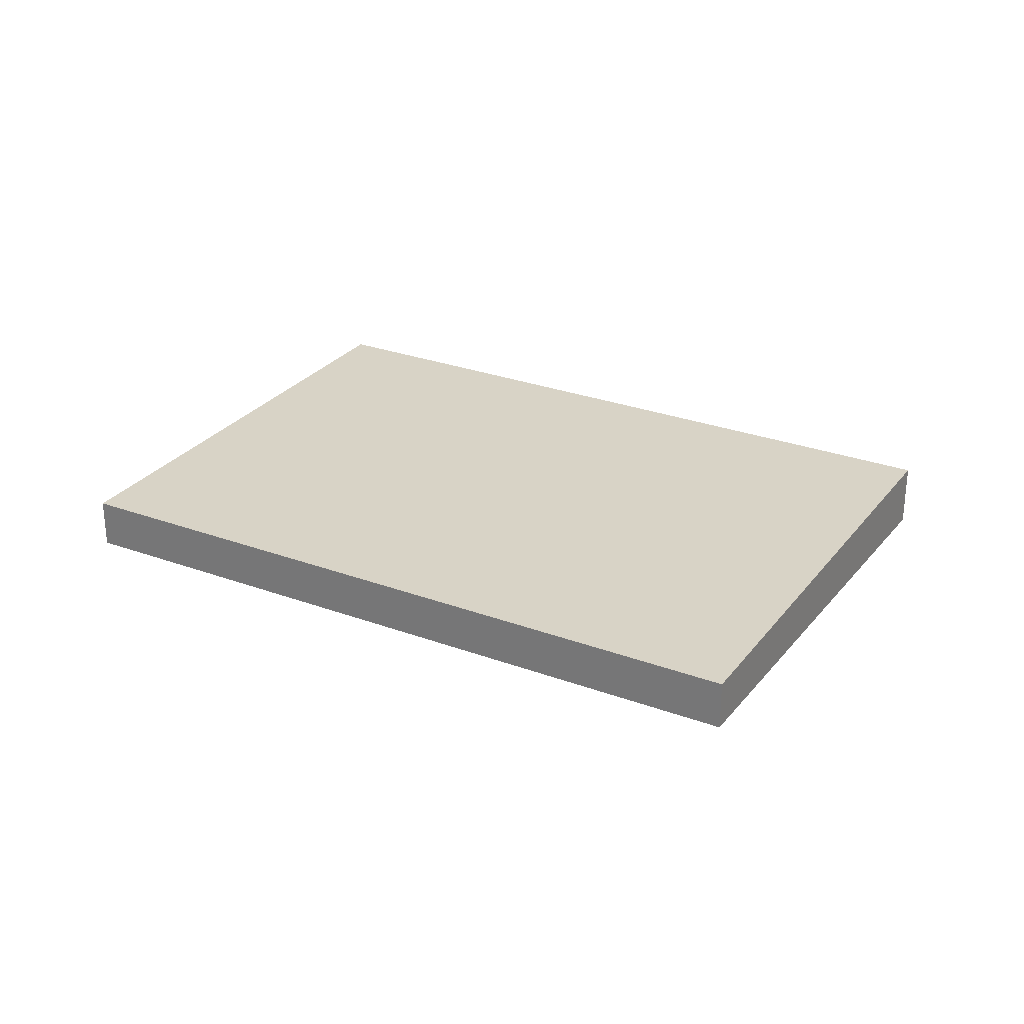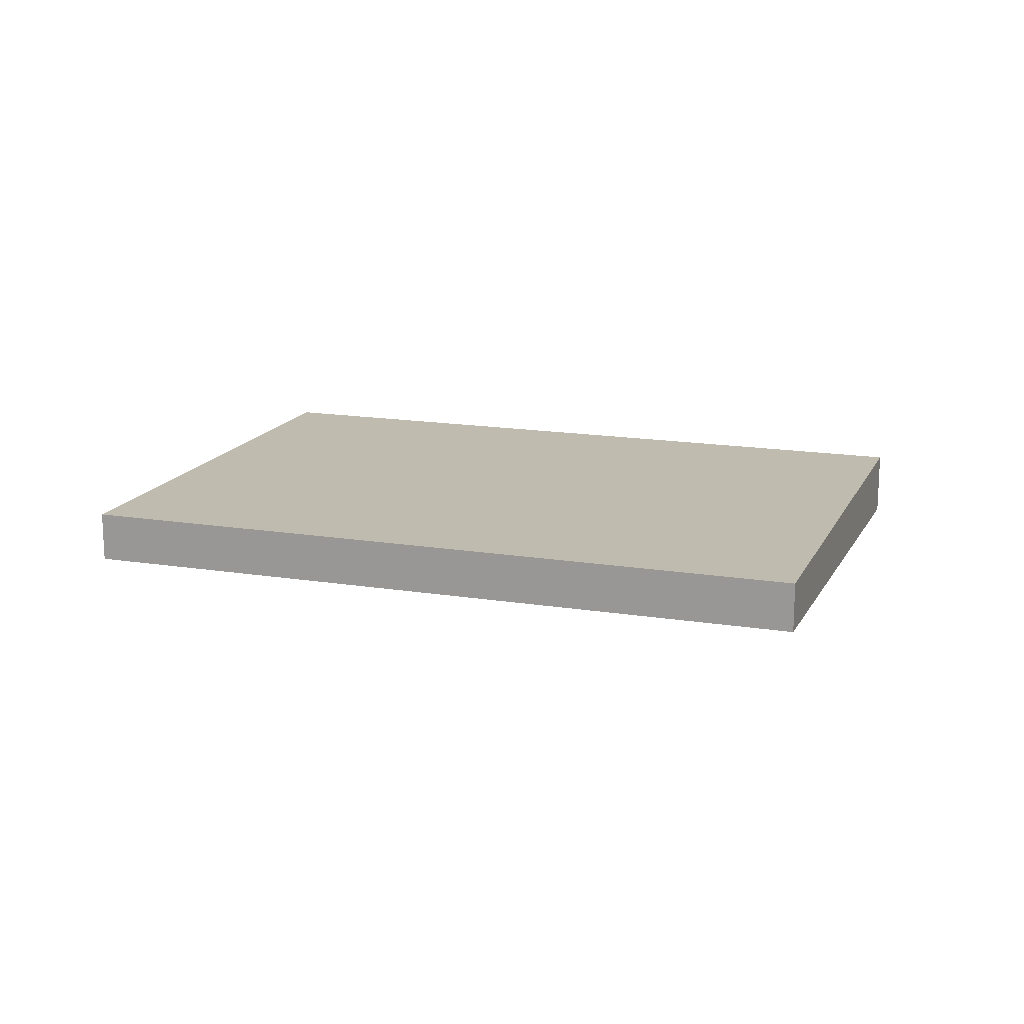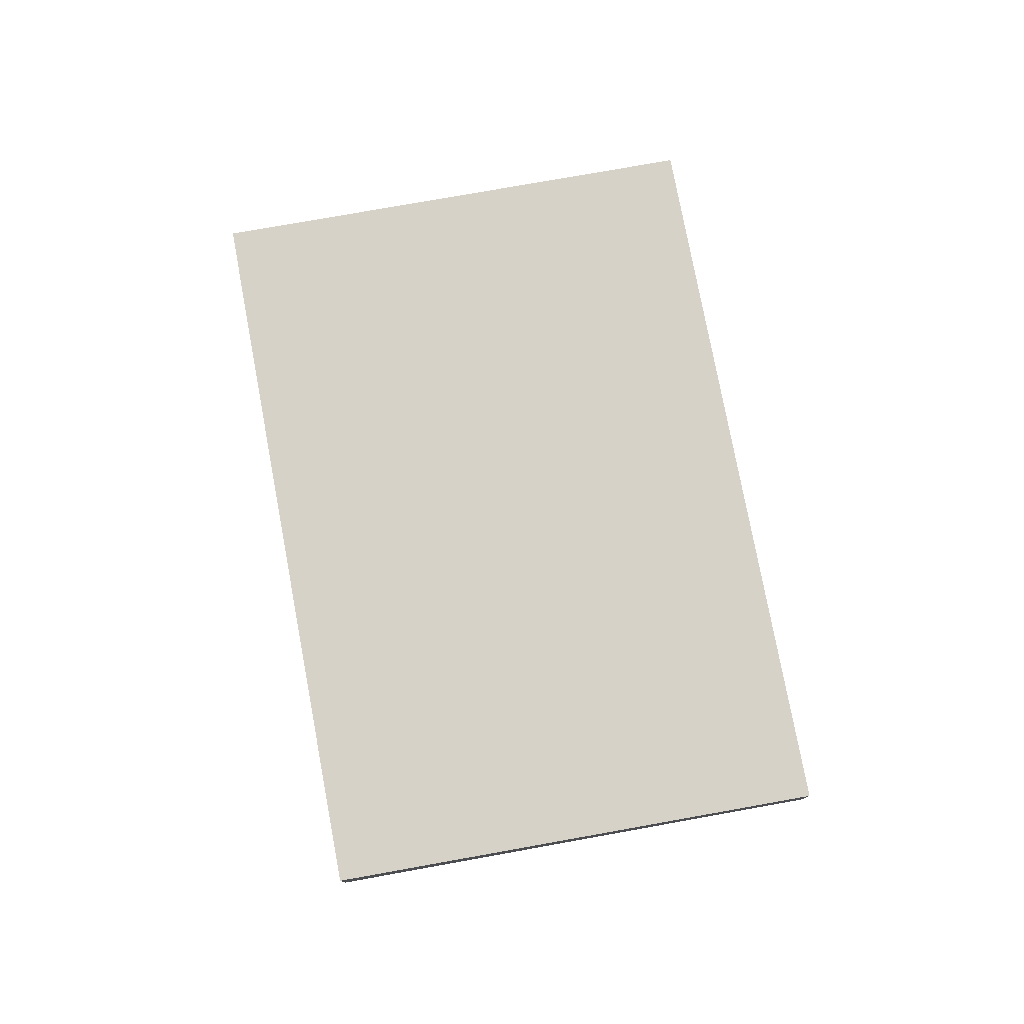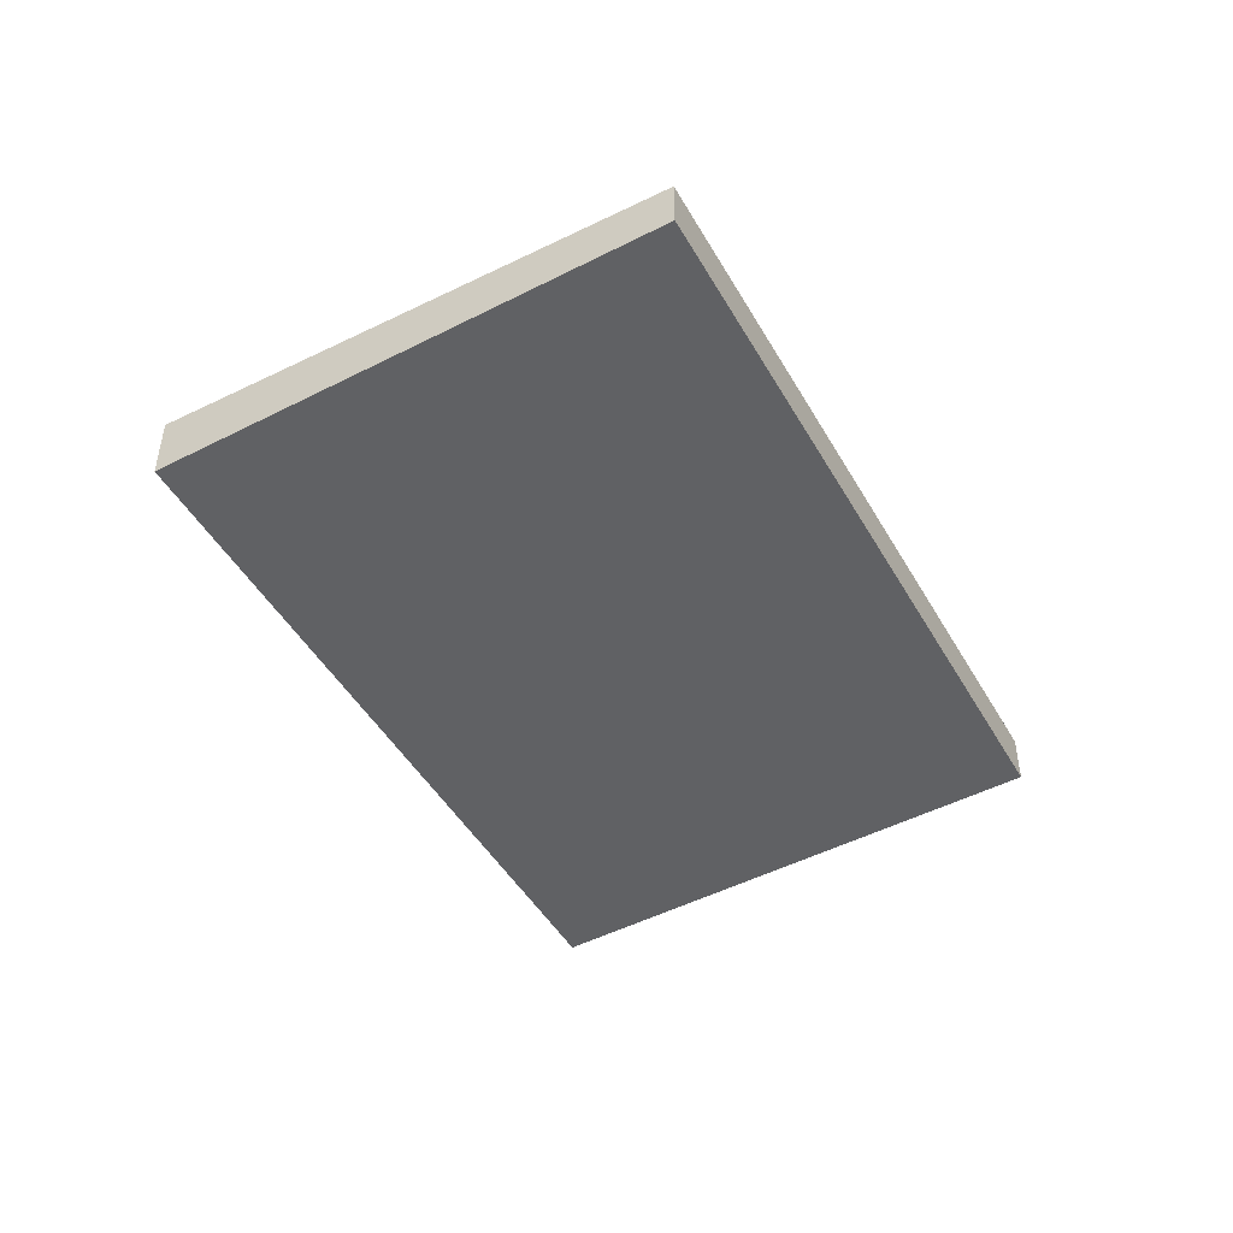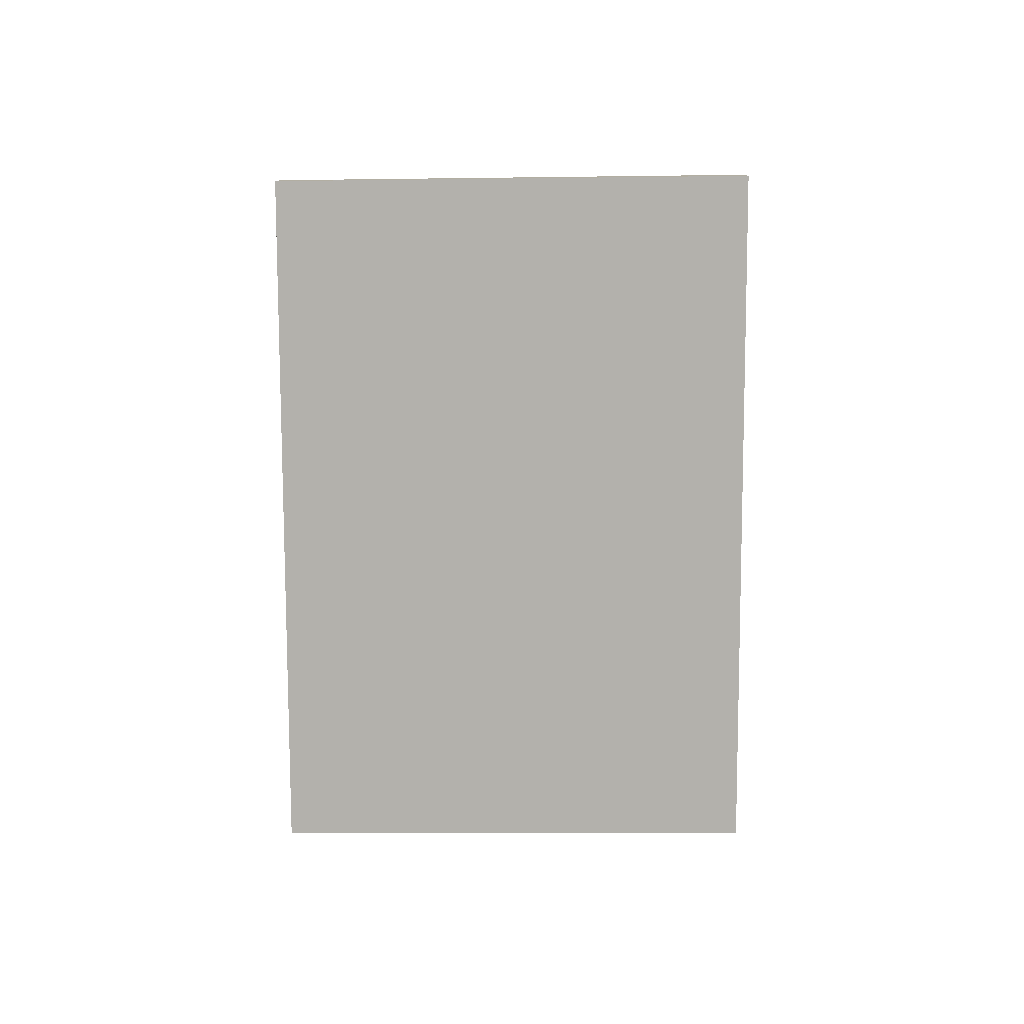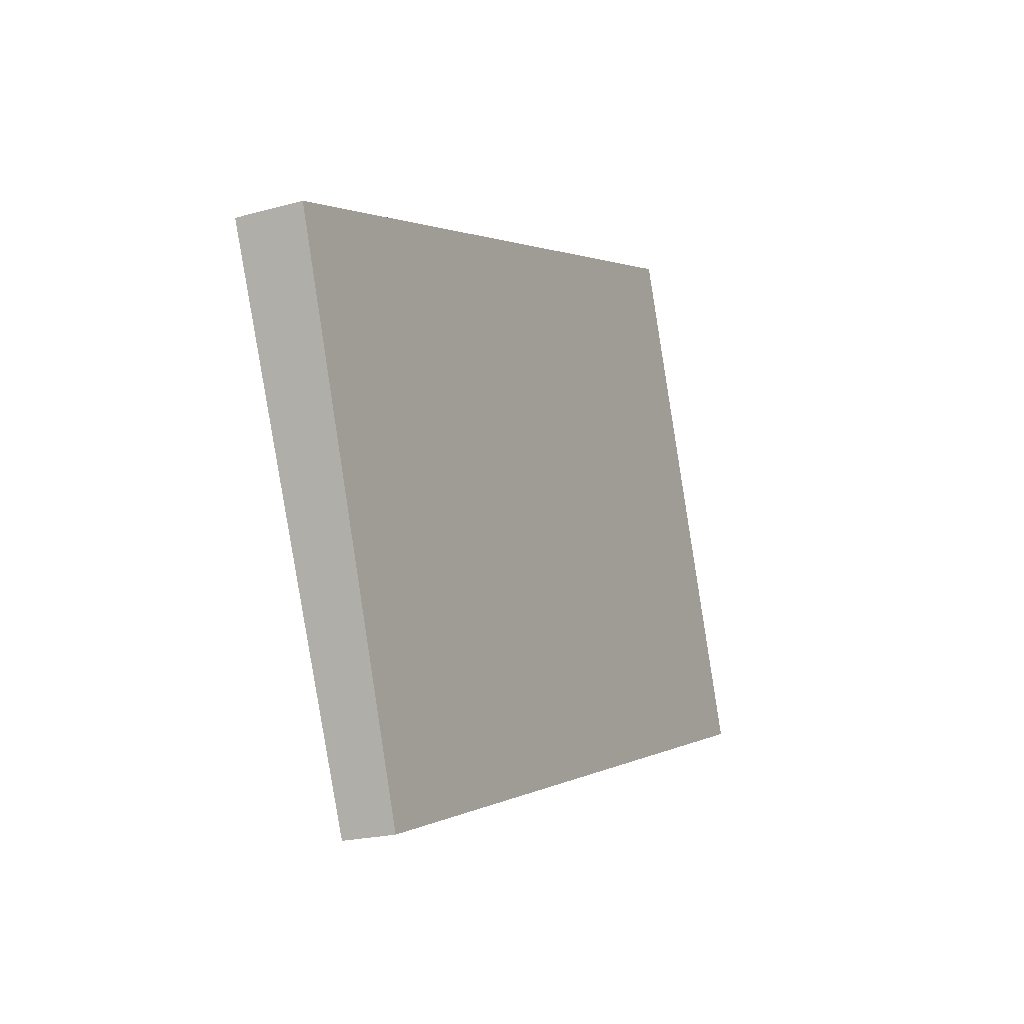
<metadata>
{"format":"obj","ext":"obj","renderer":"f3d","projection":"perspective","resolution":1024,"background":"white","views":[{"elev":28.1,"azim":48.9,"up":"+Z"},{"elev":15.9,"azim":38.3,"up":"+Z"},{"elev":77.5,"azim":-81.0,"up":"+Z"},{"elev":-46.9,"azim":-41.9,"up":"+Z"},{"elev":-79.2,"azim":109.8,"up":"+Z"},{"elev":-20.5,"azim":-63.0,"up":"+Y"}]}
</metadata>
<code>
v -2378 -467.8 -0.1947
v -2381 -468.8 -0.198
v -2382 -466.8 -0.2591
v -2379 -465.8 -0.2558
v -2381 -468.8 -0.198
v -2378 -467.8 -0.1947
v -2378 -467.8 -2.776e-17
v -2381 -468.8 0
v -2382 -466.8 -0.2591
v -2381 -468.8 -0.198
v -2381 -468.8 0
v -2382 -466.8 0
v -2379 -465.8 -0.2558
v -2382 -466.8 -0.2591
v -2382 -466.8 0
v -2379 -465.8 0
v -2378 -467.8 -0.1947
v -2379 -465.8 -0.2558
v -2379 -465.8 0
v -2378 -467.8 -2.776e-17
v -2378 -467.8 0
v -2381 -468.8 0
v -2382 -466.8 0
v -2379 -465.8 0
f 2 3 4 1
f 6 7 8 5
f 10 11 12 9
f 14 15 16 13
f 18 19 20 17
f 22 23 24 21

</code>
